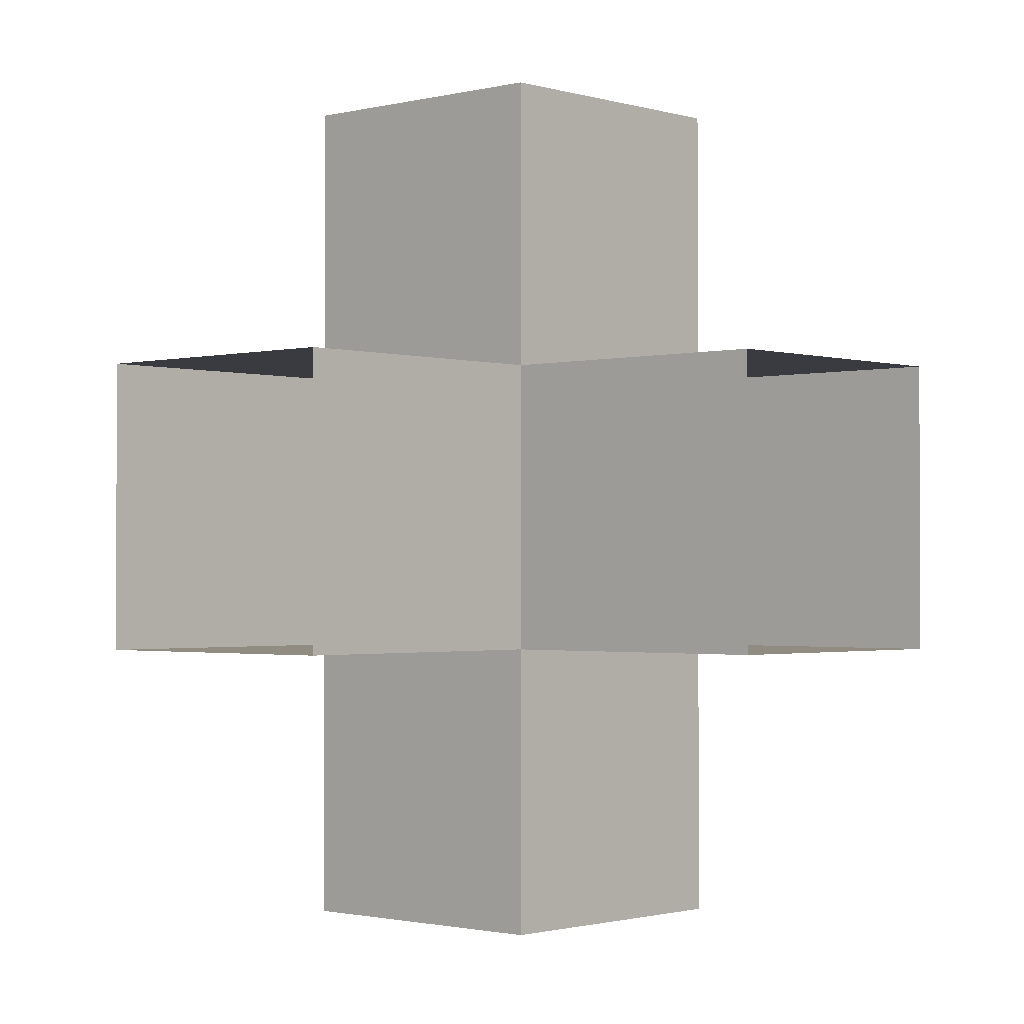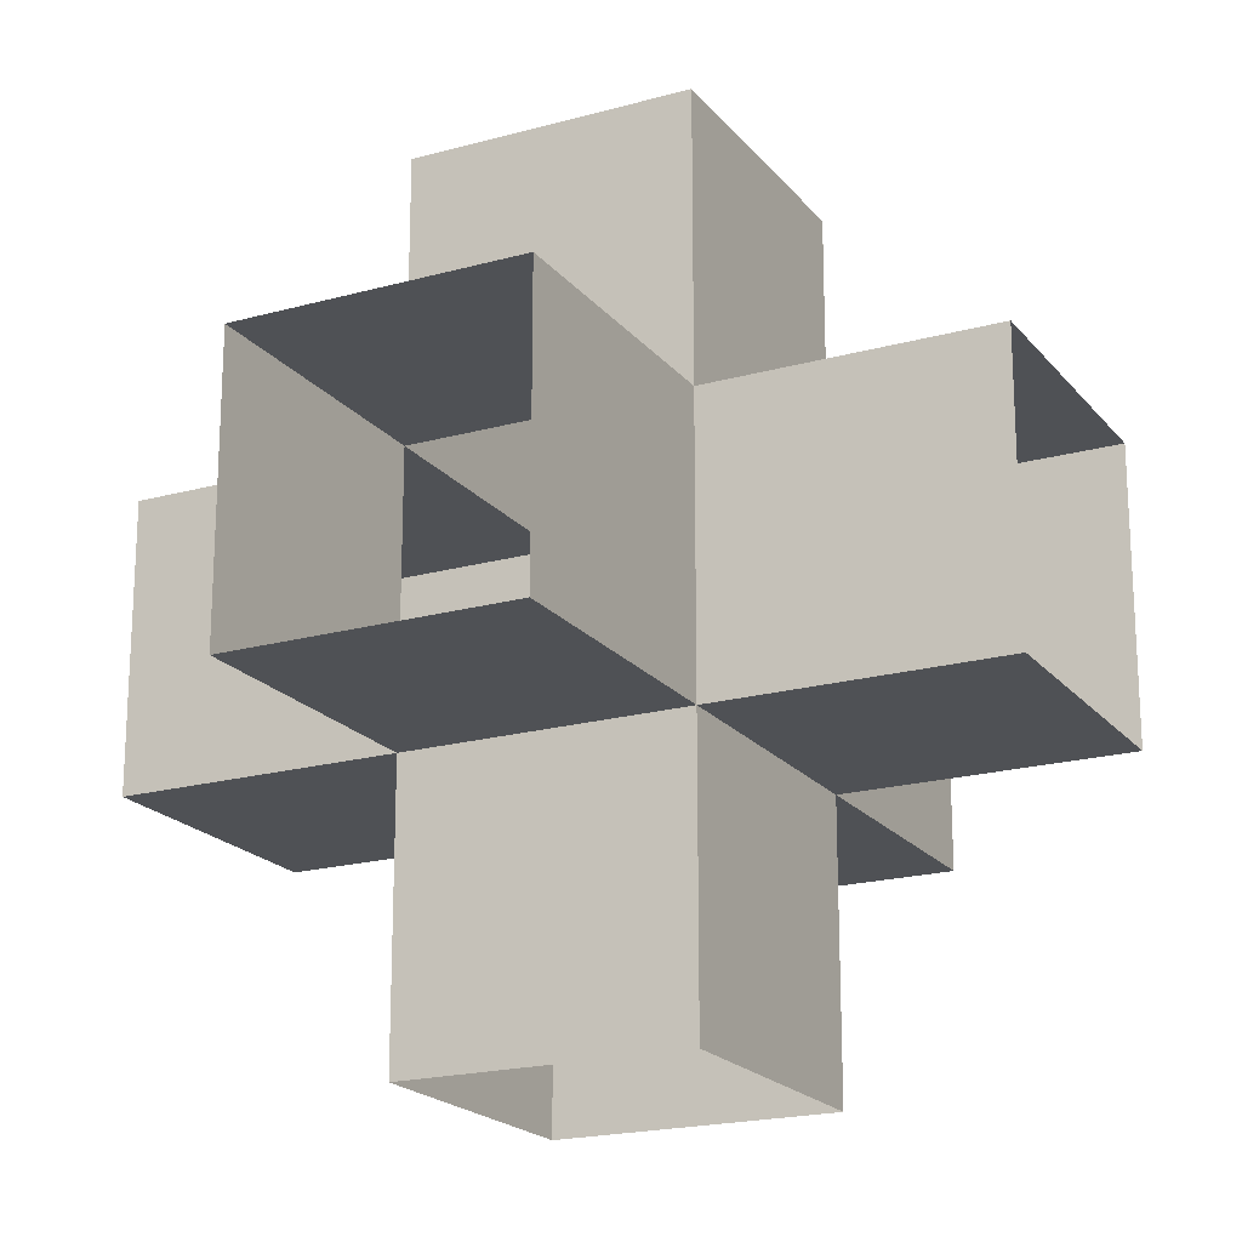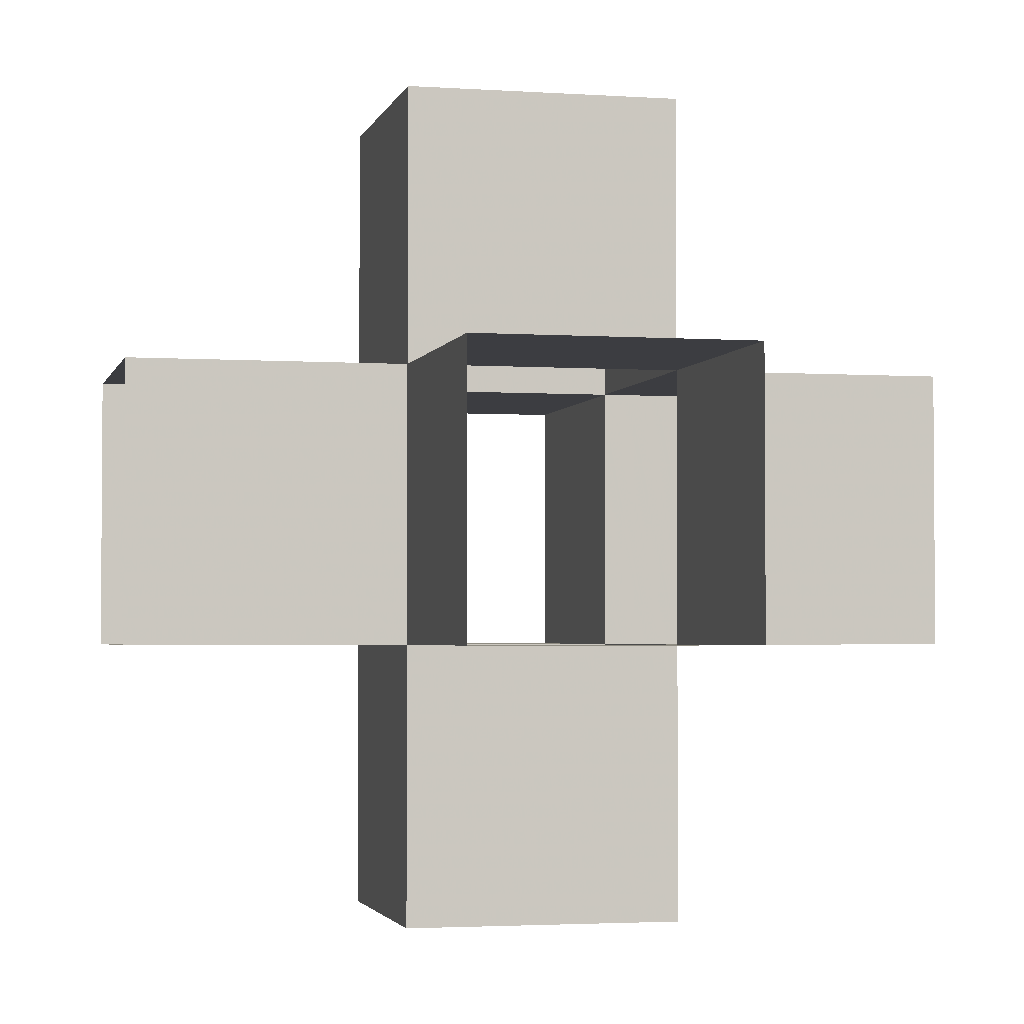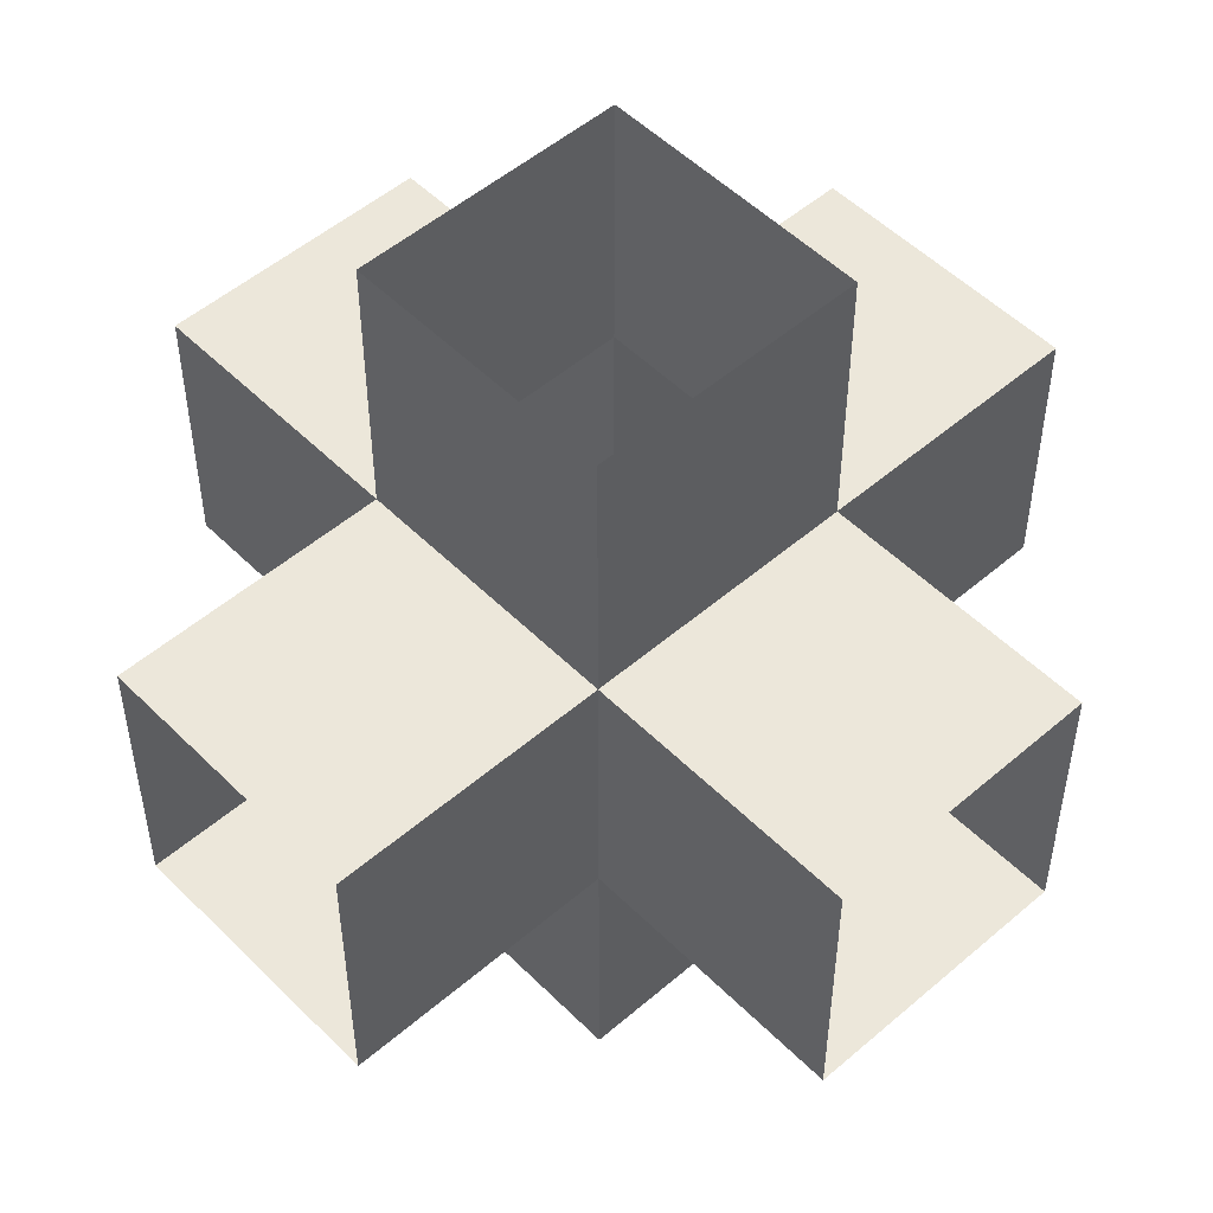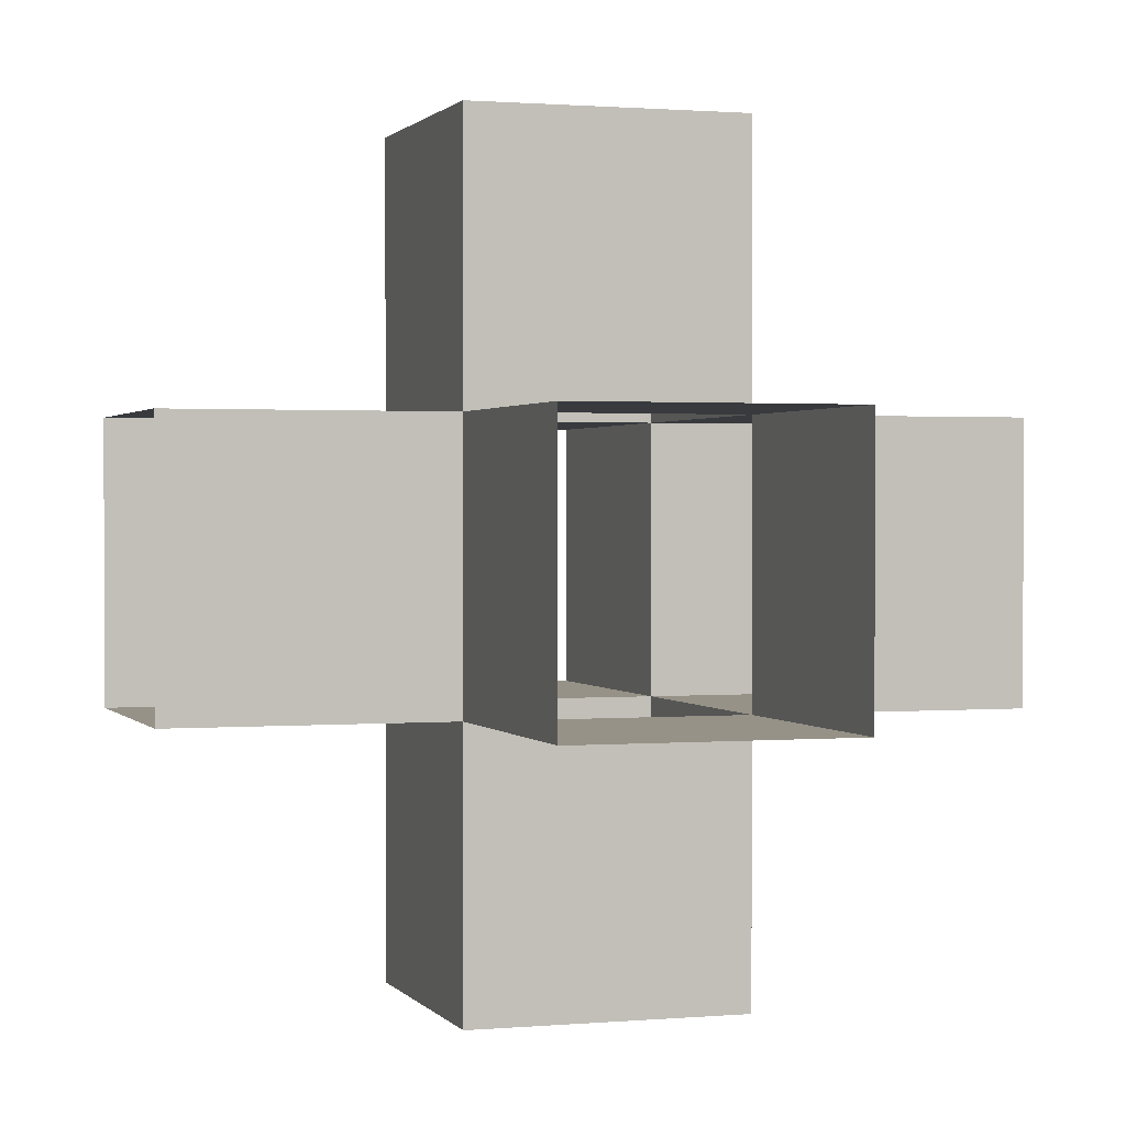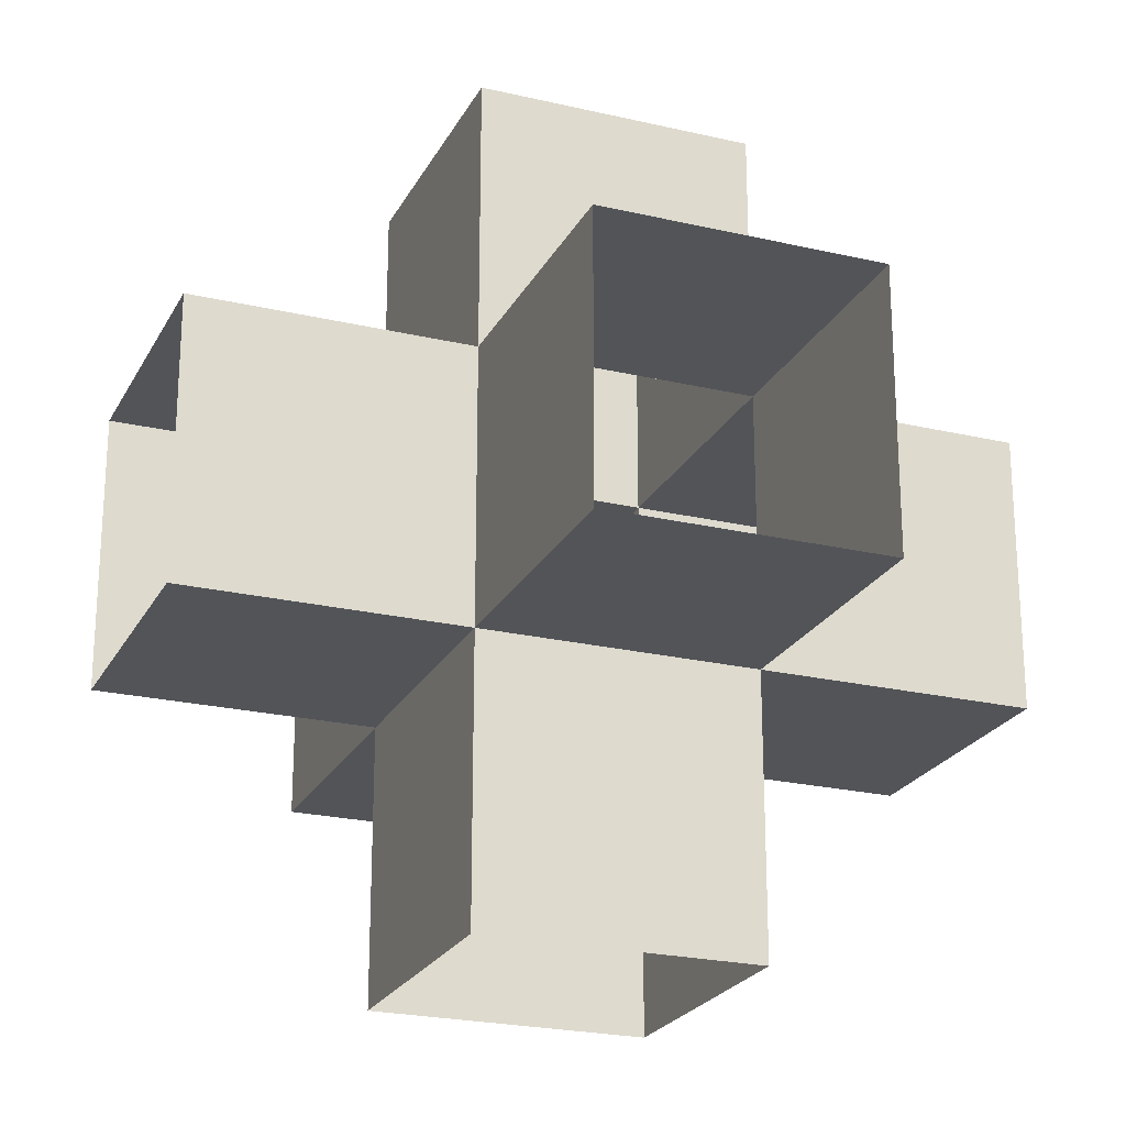
<metadata>
{"format":"obj","ext":"obj","renderer":"f3d","projection":"perspective","resolution":1024,"background":"white","views":[{"elev":-1.4,"azim":-47.5,"up":"+Y"},{"elev":-19.9,"azim":117.1,"up":"+Z"},{"elev":-2.7,"azim":-103.2,"up":"+Y"},{"elev":51.6,"azim":137.0,"up":"+Y"},{"elev":1.1,"azim":-107.9,"up":"+Y"},{"elev":-23.1,"azim":-111.7,"up":"+Z"}]}
</metadata>
<code>
o Mesh_Mesh
v 0 0 0
v 0 0 1
v 0 0 2
v 0 0 3
v 0 1 0
v 0 1 1
v 0 1 2
v 0 1 3
v 0 2 0
v 0 2 1
v 0 2 2
v 0 2 3
v 0 3 0
v 0 3 1
v 0 3 2
v 0 3 3
v 0 0 0
v 0 0 0
v 0 0 0
v 0 0 0
v 1 0 0
v 1 0 1
v 1 0 2
v 1 0 3
v 1 1 0
v 1 1 1
v 1 1 2
v 1 1 3
v 1 2 0
v 1 2 1
v 1 2 2
v 1 2 3
v 1 3 0
v 1 3 1
v 1 3 2
v 1 3 3
v 0 0 0
v 0 0 0
v 0 0 0
v 0 0 0
v -1 1 1
v -1 1 2
v -1 2 2
v -1 2 1
v 0 0 0
v 0 0 0
v 0 0 0
v 0 0 0
v 0 0 0
v 0 0 0
v 2 1 1
v 2 1 2
v 2 2 2
v 2 2 1
f 3 7 6 2
f 22 2 6 26
f 6 10 9 5
f 26 6 5 25
f 7 42 41 6
f 8 12 11 7
f 27 7 3 23
f 11 43 42 7
f 28 8 7 27
f 29 9 10 30
f 11 15 14 10
f 30 10 14 34
f 6 41 44 10
f 31 11 12 32
f 10 44 43 11
f 35 15 11 31
f 27 23 22 26
f 30 26 25 29
f 51 26 30 54
f 52 27 26 51
f 32 28 27 31
f 54 30 31 53
f 35 31 30 34
f 53 31 27 52

</code>
